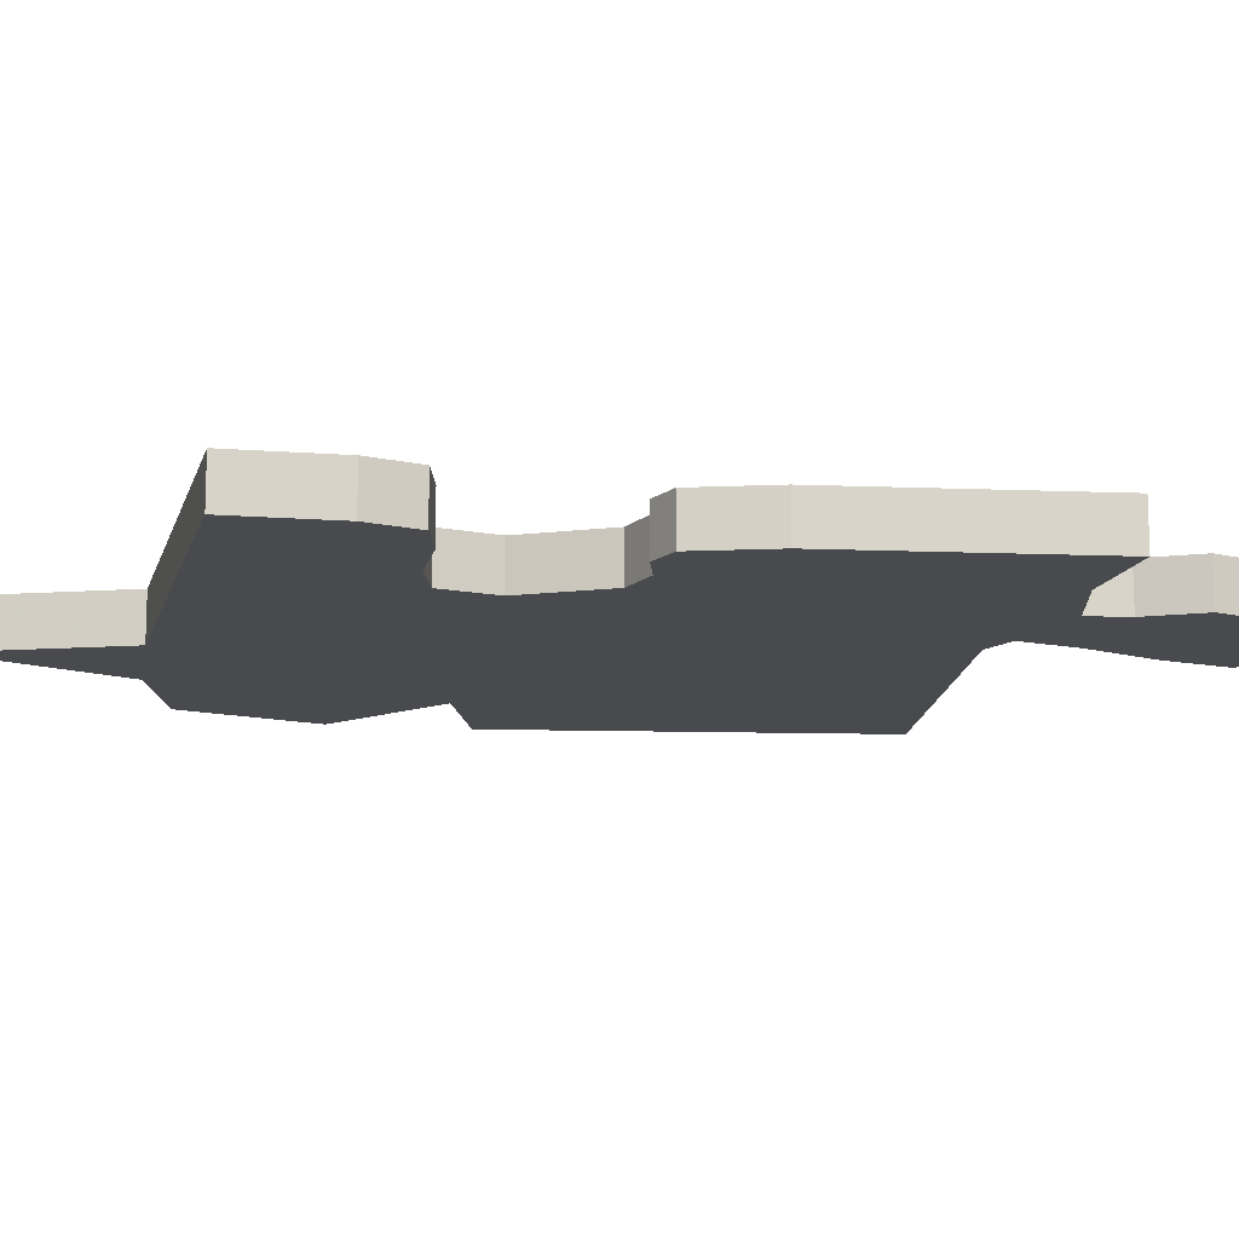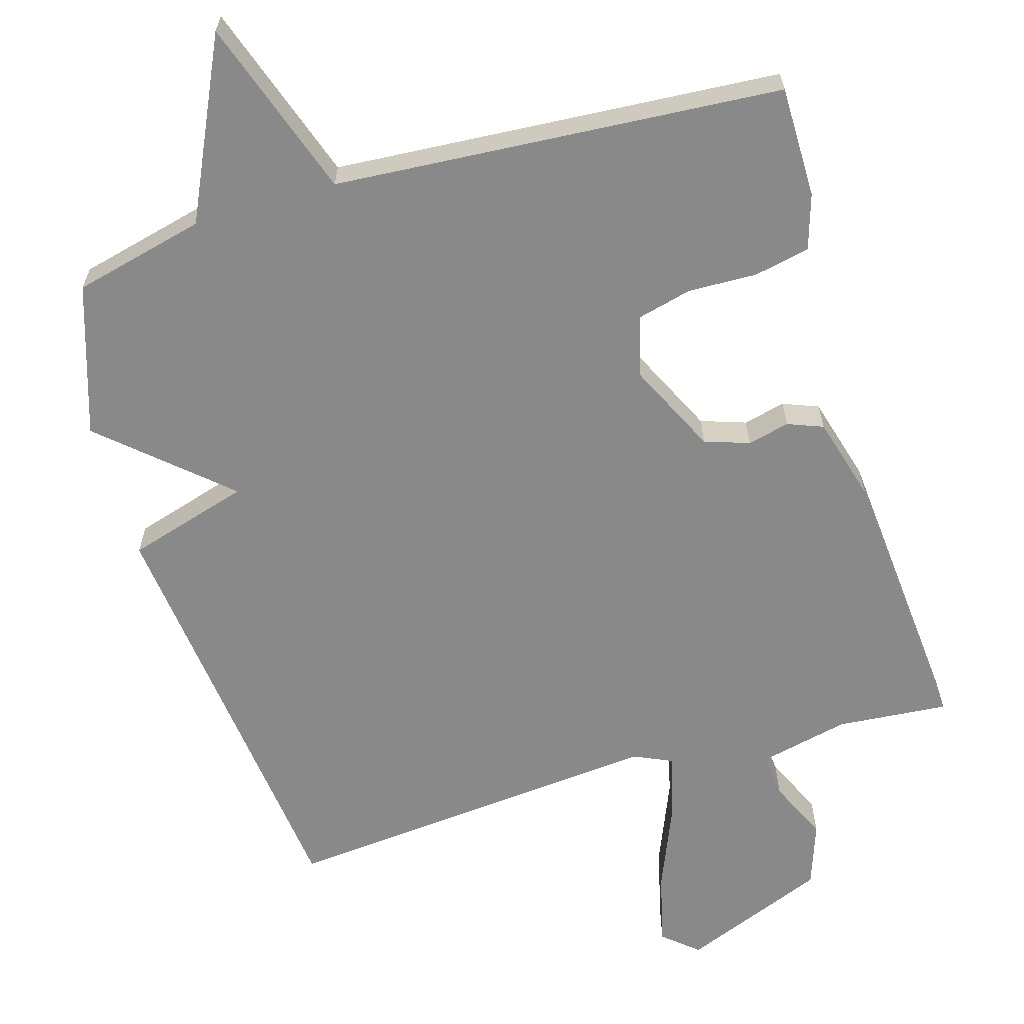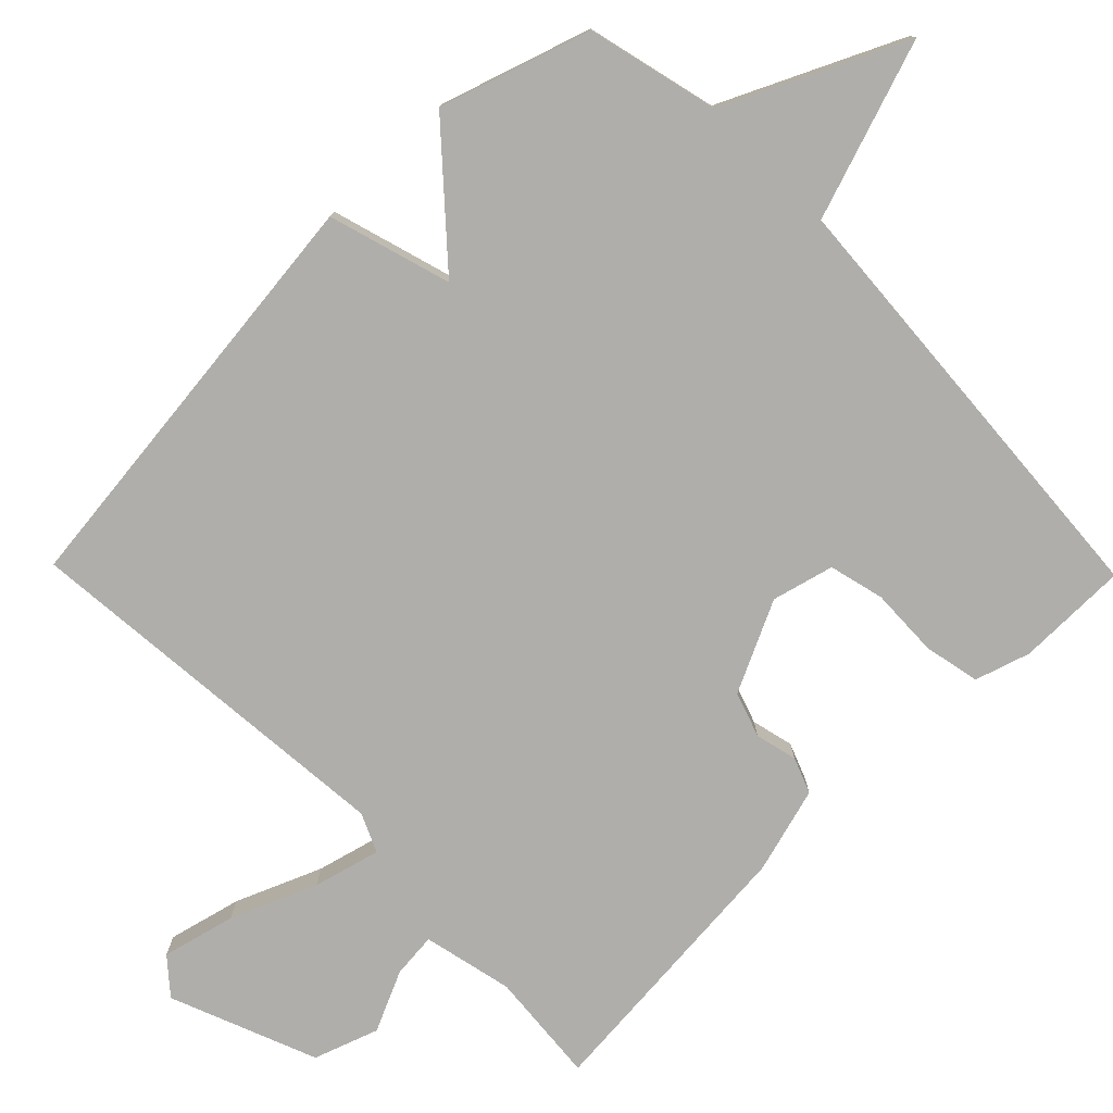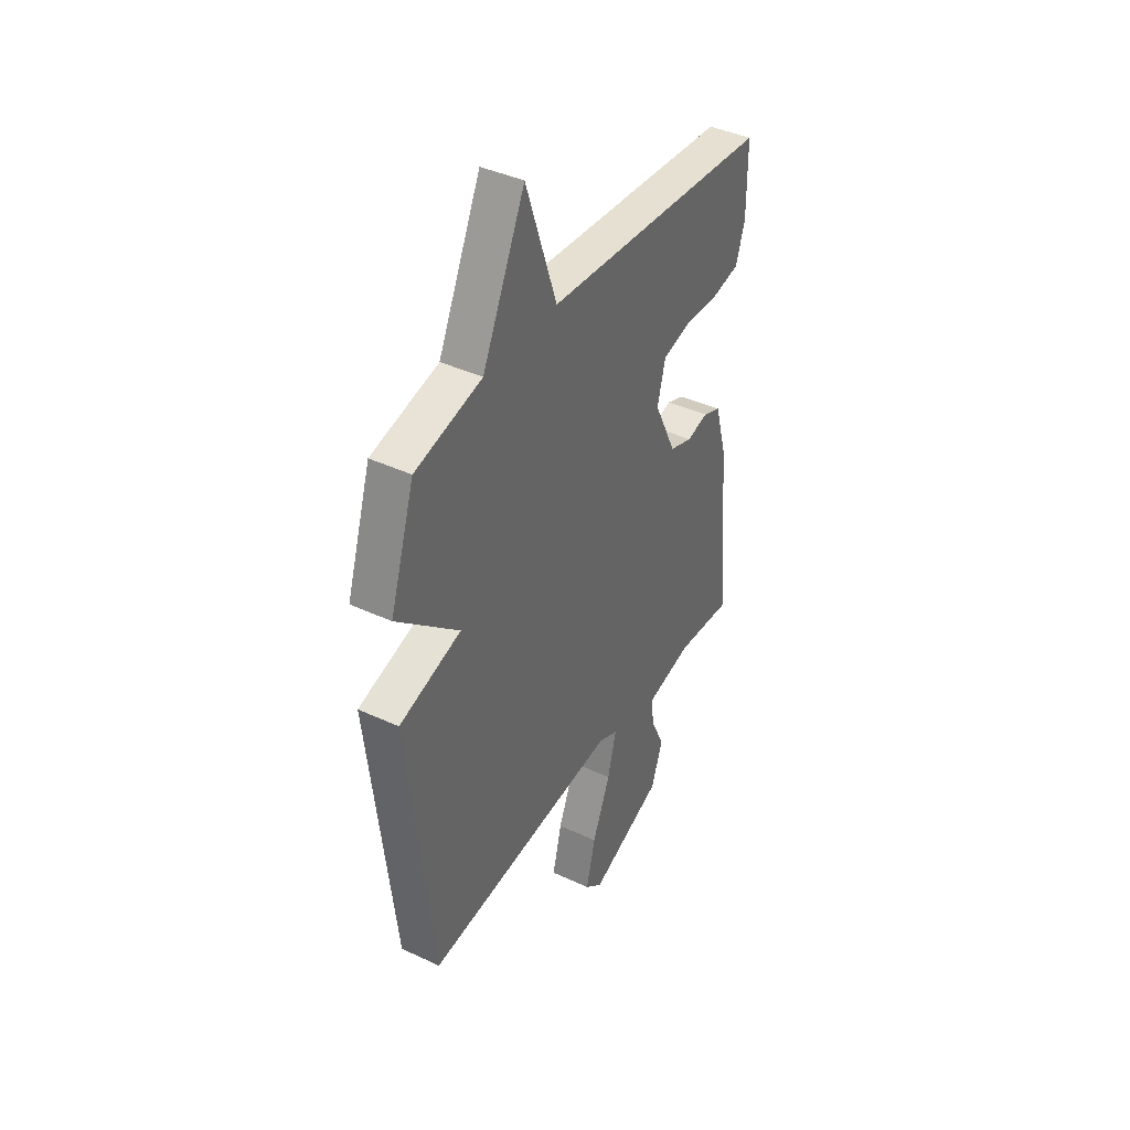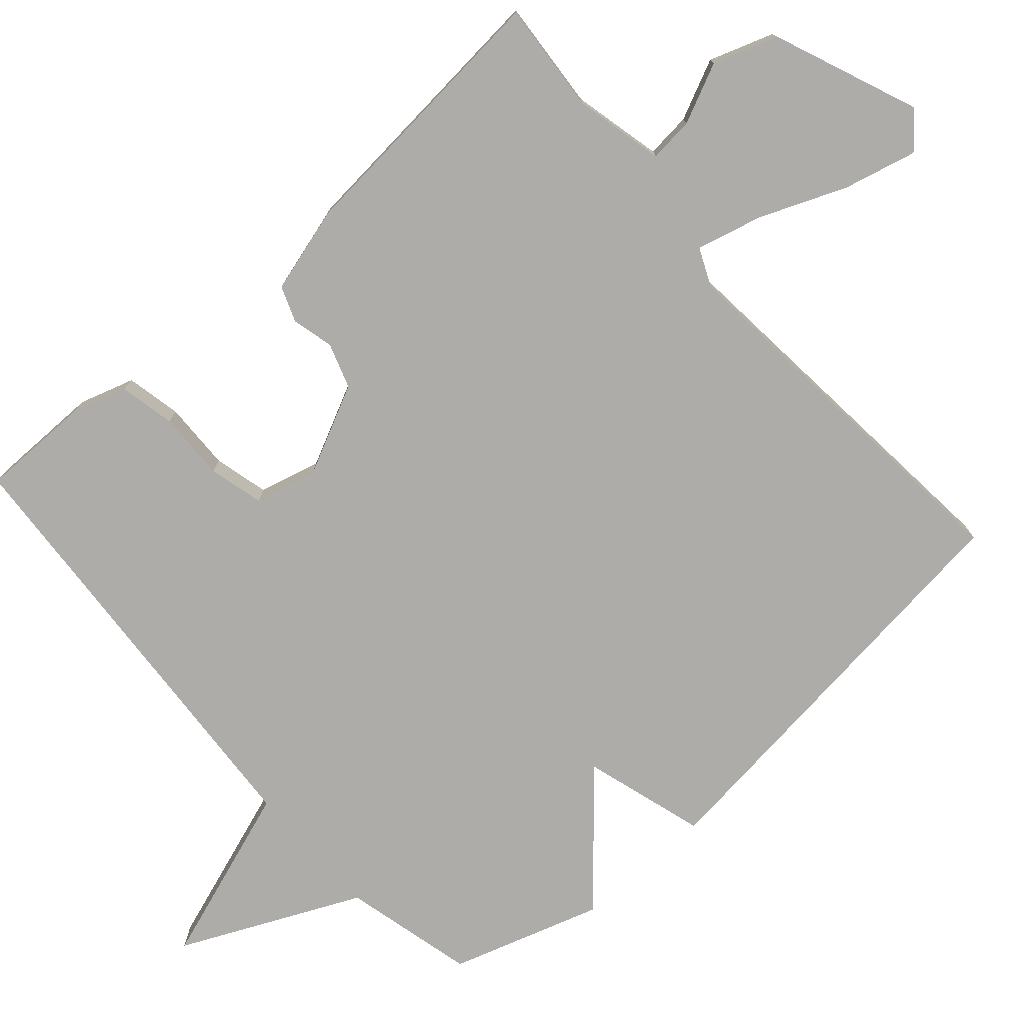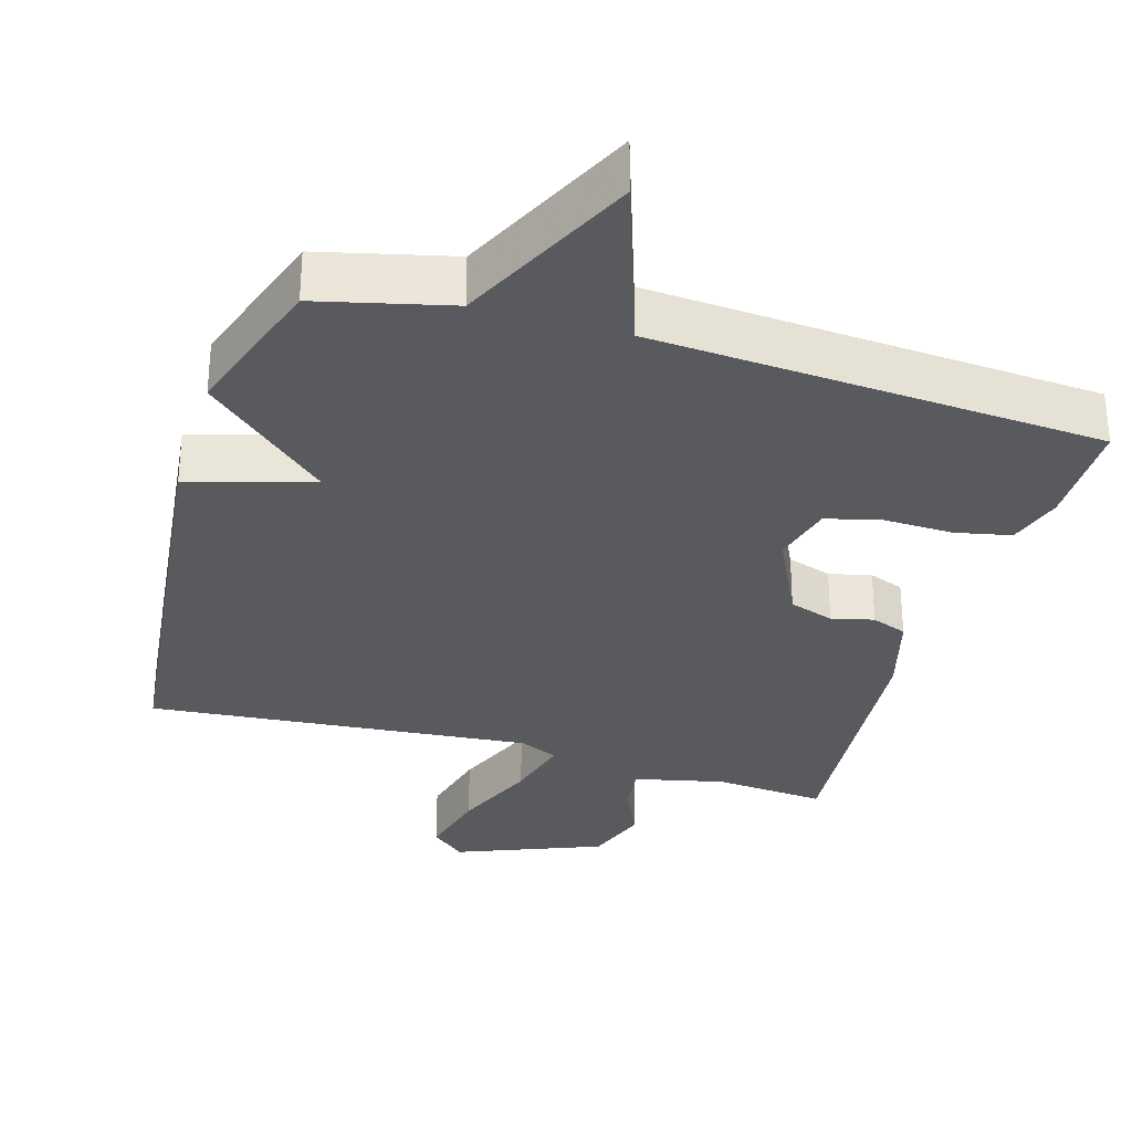
<metadata>
{"format":"obj","ext":"obj","renderer":"f3d","projection":"perspective","resolution":1024,"background":"white","views":[{"elev":-13.2,"azim":80.1,"up":"+Y"},{"elev":-63.3,"azim":16.5,"up":"+Y"},{"elev":-77.8,"azim":-45.6,"up":"+Y"},{"elev":40.6,"azim":-60.2,"up":"+Z"},{"elev":-76.6,"azim":131.6,"up":"+Y"},{"elev":-31.4,"azim":-16.5,"up":"+Y"}]}
</metadata>
<code>
v 0.5 0.07 -0.5
v 0.346 0.07 -0.487
v 0.222 0.07 -0.515
v 0.228 0.07 -0.577
v 0.266 0.07 -0.66
v 0.235 0.07 -0.749
v 0.034 0.07 -0.829
v -0.014 0.07 -0.788
v 0.011 0.07 -0.687
v 0.06 0.07 -0.569
v 0.084 0.07 -0.477
v 0.031 0.07 -0.453
v -0.5 0.07 -0.5
v -0.567 0.07 0.092
v -0.398 0.07 0.142
v -0.567 0.07 0.292
v -0.5 0.07 0.5
v -0.318 0.07 0.544
v -0.202 0.07 0.791
v -0.118 0.07 0.544
v 0.5 0.07 0.5
v 0.5 0.07 0.346
v 0.476 0.07 0.27
v 0.399 0.07 0.254
v 0.304 0.07 0.257
v 0.228 0.07 0.238
v 0.206 0.07 0.153
v 0.266 0.07 0.028
v 0.328 0.07 0.007
v 0.386 0.07 0.021
v 0.435 0.07 0.002
v 0.468 0.07 -0.116
v 0.5 0 -0.5
v 0.346 0 -0.487
v 0.222 0 -0.515
v 0.228 0 -0.577
v 0.266 0 -0.66
v 0.235 0 -0.749
v 0.034 0 -0.829
v -0.014 0 -0.788
v 0.011 0 -0.687
v 0.06 0 -0.569
v 0.084 0 -0.477
v 0.031 0 -0.453
v -0.5 0 -0.5
v -0.567 0 0.092
v -0.398 0 0.142
v -0.567 0 0.292
v -0.5 0 0.5
v -0.318 0 0.544
v -0.202 0 0.791
v -0.118 0 0.544
v 0.5 0 0.5
v 0.5 0 0.346
v 0.476 0 0.27
v 0.399 0 0.254
v 0.304 0 0.257
v 0.228 0 0.238
v 0.206 0 0.153
v 0.266 0 0.028
v 0.328 0 0.007
v 0.386 0 0.021
v 0.435 0 0.002
v 0.468 0 -0.116
f 32 1 2
f 31 32 2
f 30 31 2
f 29 30 2
f 28 29 2 3
f 27 28 3
f 23 24 25
f 22 23 25
f 21 22 25
f 20 21 25
f 20 25 26
f 18 19 20
f 20 26 27
f 18 20 27
f 17 18 27
f 16 17 27
f 15 16 27
f 14 15 27
f 13 14 27
f 12 13 27
f 8 9 10
f 7 8 10
f 6 7 10
f 5 6 10
f 4 5 10
f 3 4 10 11
f 3 11 12 27
f 34 33 64
f 34 64 63
f 34 63 62
f 34 62 61
f 35 34 61 60
f 35 60 59
f 57 56 55
f 57 55 54
f 57 54 53
f 57 53 52
f 58 57 52
f 52 51 50
f 59 58 52
f 59 52 50
f 59 50 49
f 59 49 48
f 59 48 47
f 59 47 46
f 59 46 45
f 59 45 44
f 42 41 40
f 42 40 39
f 42 39 38
f 42 38 37
f 42 37 36
f 43 42 36 35
f 59 44 43 35
f 1 33 34 2
f 2 34 35 3
f 3 35 36 4
f 4 36 37 5
f 5 37 38 6
f 6 38 39 7
f 7 39 40 8
f 8 40 41 9
f 9 41 42 10
f 10 42 43 11
f 11 43 44 12
f 12 44 45 13
f 13 45 46 14
f 14 46 47 15
f 15 47 48 16
f 16 48 49 17
f 17 49 50 18
f 18 50 51 19
f 19 51 52 20
f 20 52 53 21
f 21 53 54 22
f 22 54 55 23
f 23 55 56 24
f 24 56 57 25
f 25 57 58 26
f 26 58 59 27
f 27 59 60 28
f 28 60 61 29
f 29 61 62 30
f 30 62 63 31
f 31 63 64 32
f 32 64 33 1

</code>
